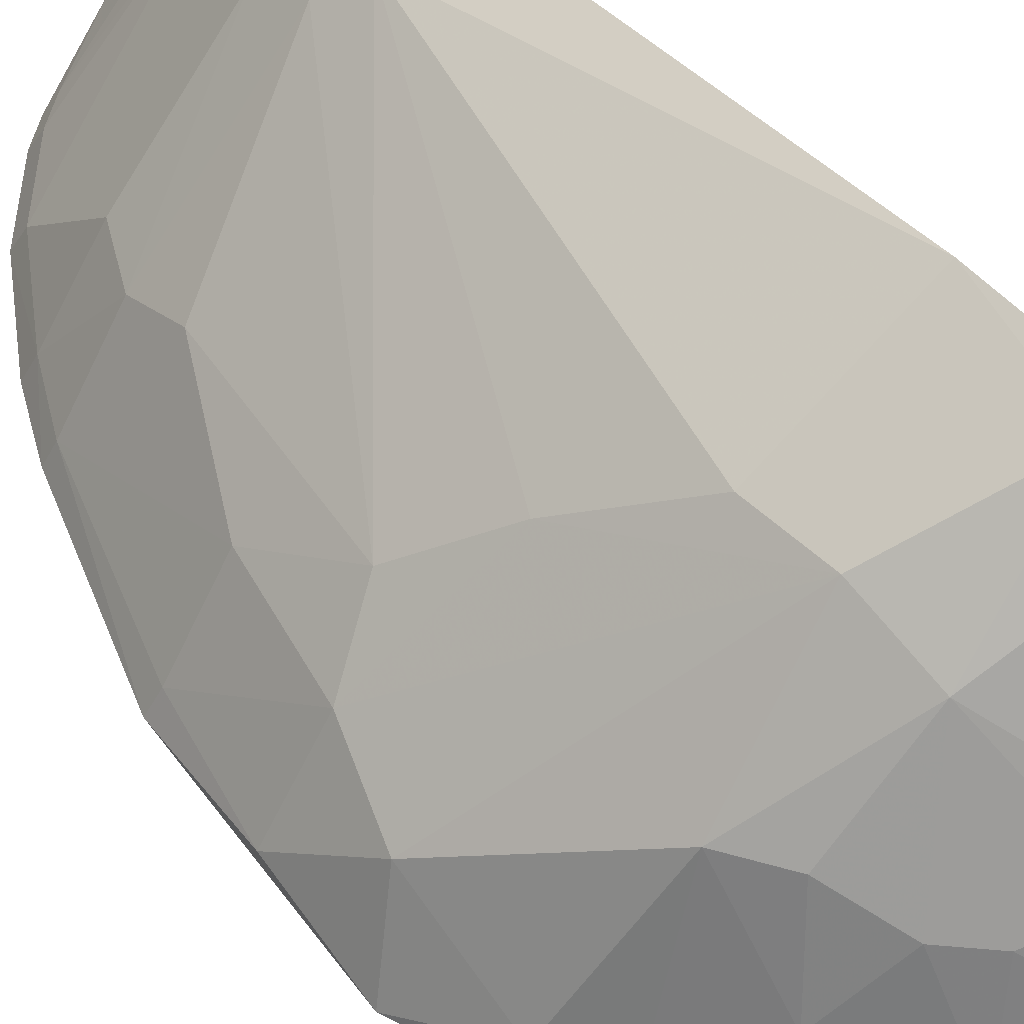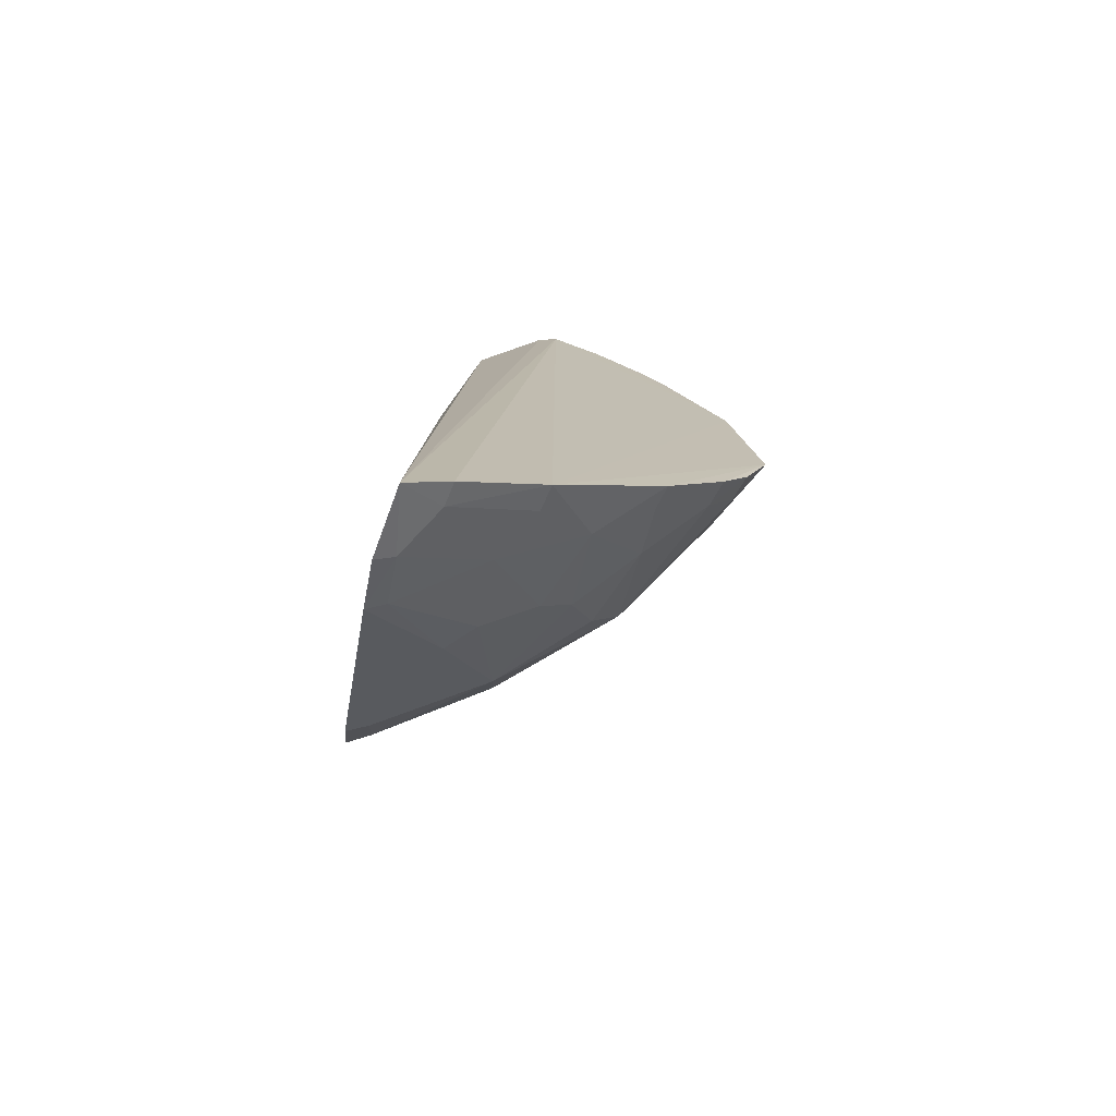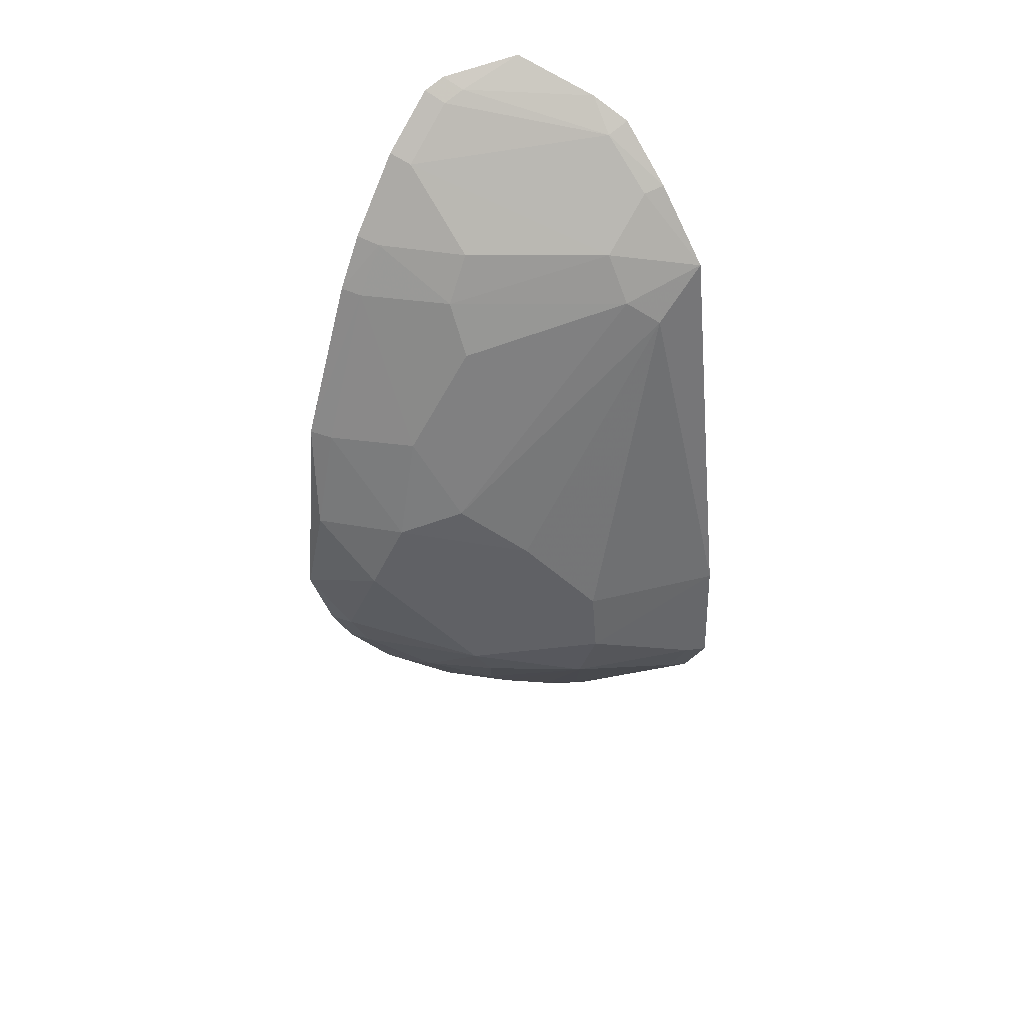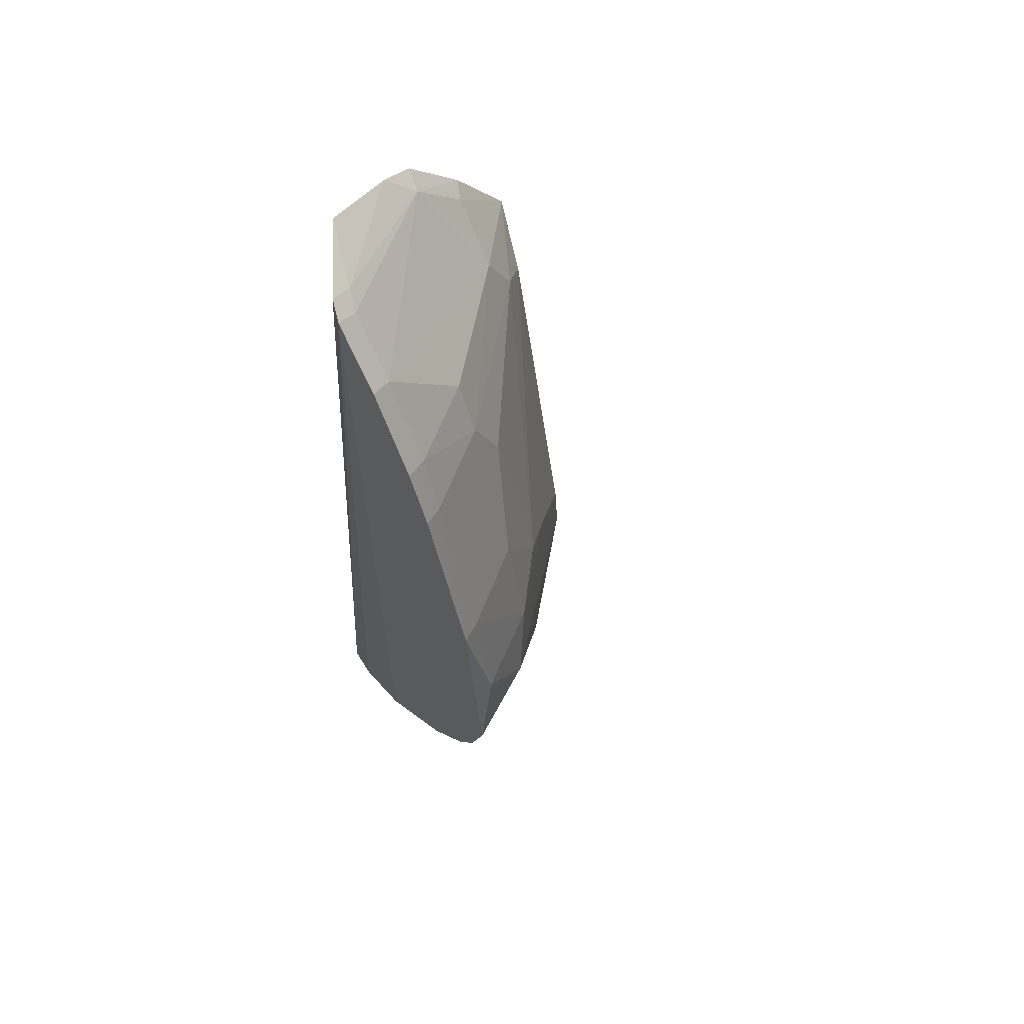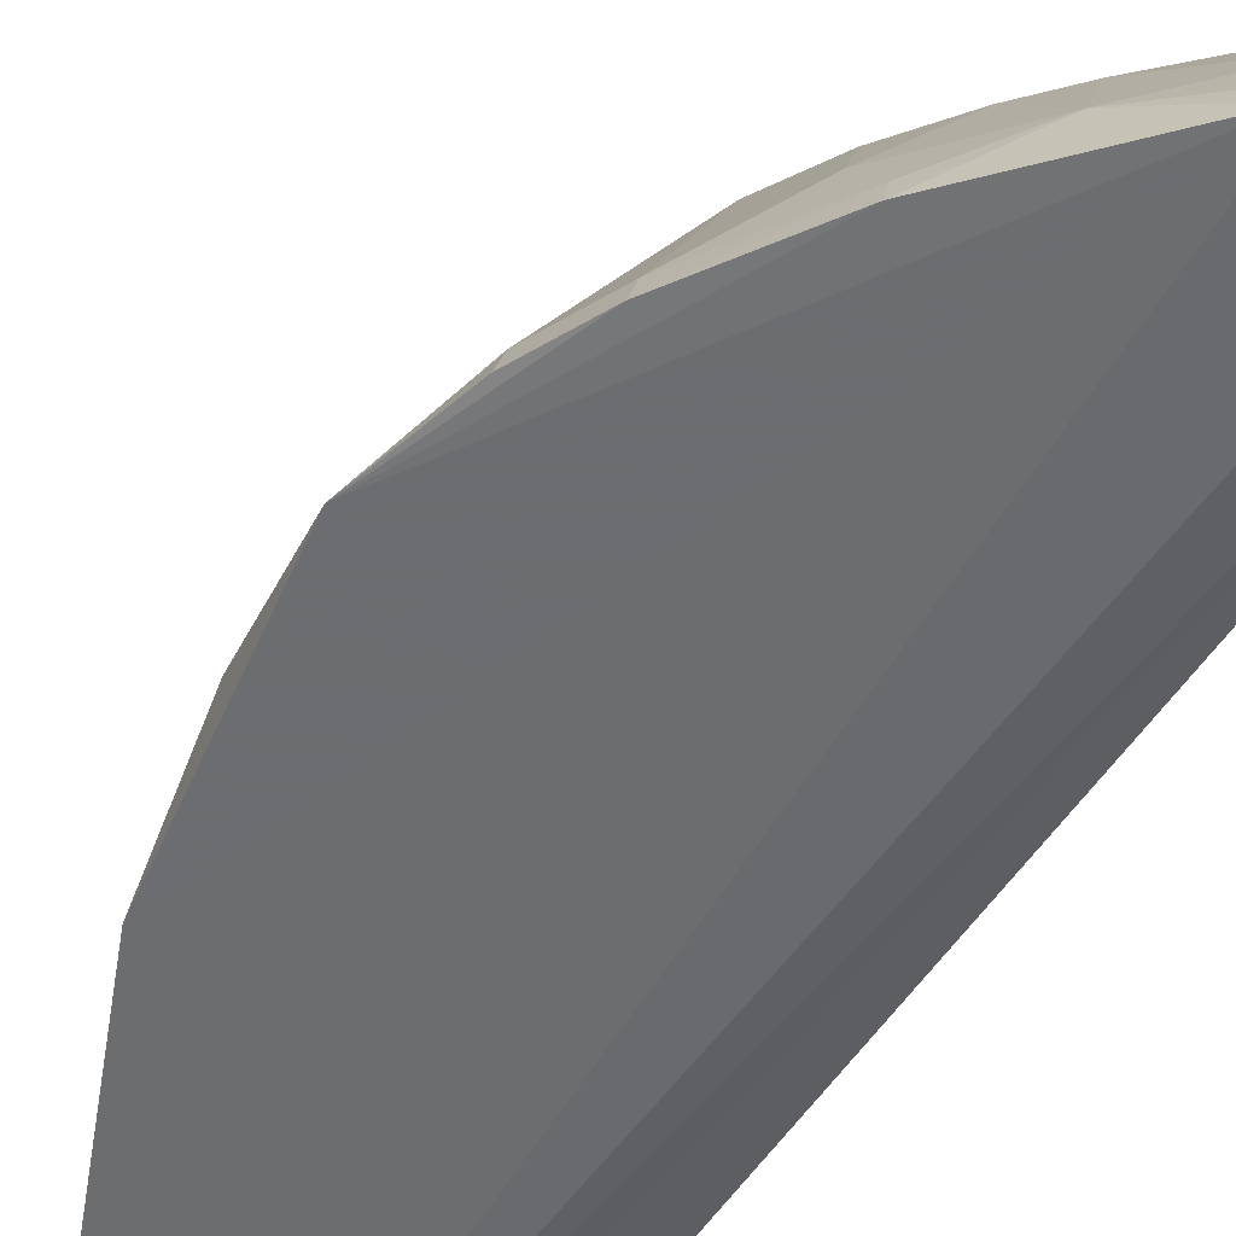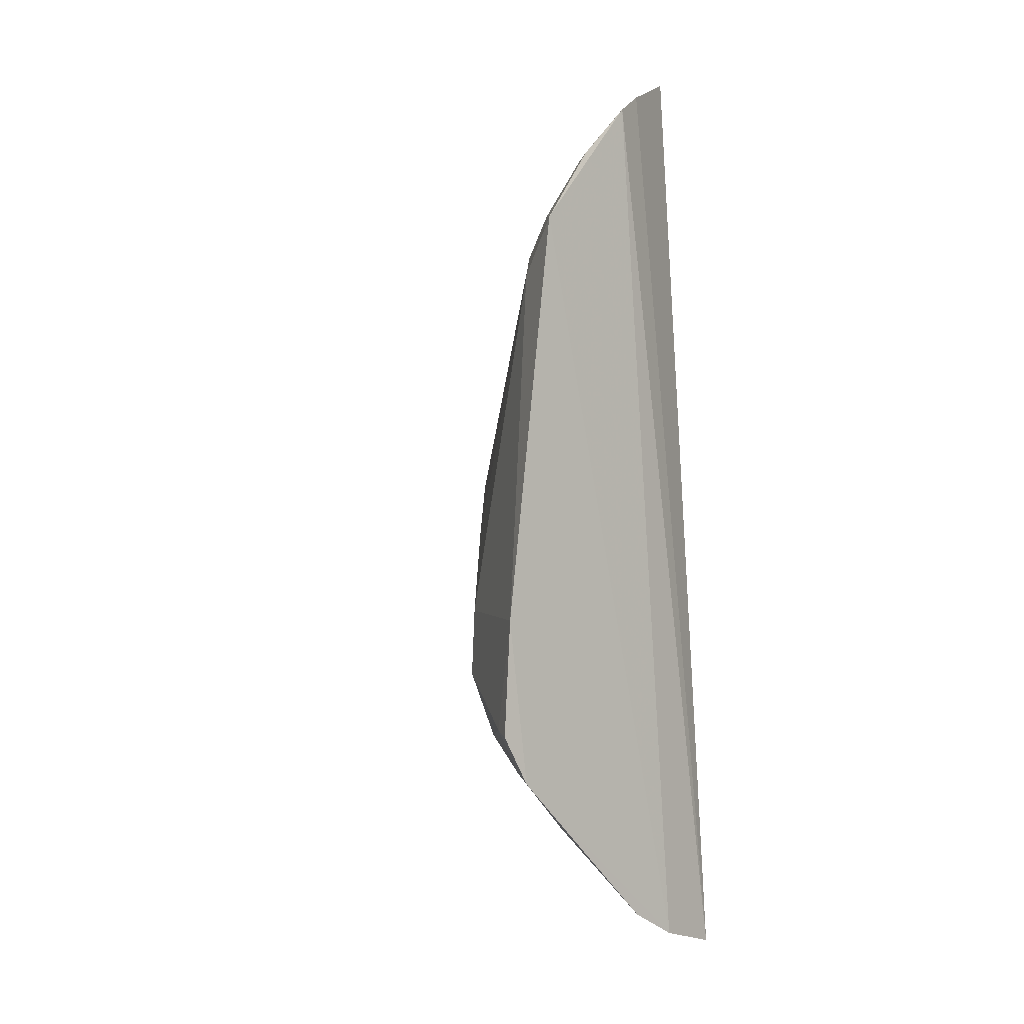
<metadata>
{"format":"obj","ext":"obj","renderer":"f3d","projection":"perspective","resolution":1024,"background":"white","views":[{"elev":54.7,"azim":-41.6,"up":"+Z"},{"elev":-76.1,"azim":167.6,"up":"+Y"},{"elev":41.9,"azim":-45.4,"up":"+Y"},{"elev":60.6,"azim":-124.4,"up":"+Y"},{"elev":-53.5,"azim":-29.3,"up":"+Z"},{"elev":-0.5,"azim":47.8,"up":"+Y"}]}
</metadata>
<code>
v -0.1554 -0.2852 0.2646
v -0.1498 -0.274 0.3039
v -0.3391 -0.07297 0.2591
v -0.1753 0.2445 0.2841
v -0.1488 0.216 0.345
v -0.2222 0.2299 0.2566
v -0.2791 -0.1862 0.2601
v -0.1562 0.2273 0.3255
v -0.1502 -0.1464 0.4366
v -0.2115 0.2356 0.2604
v -0.2602 0.09916 0.3258
v -0.2218 -0.2438 0.2597
v -0.1608 0.2107 0.3421
v -0.1479 0.146 0.4048
v -0.2467 -0.1807 0.3298
v -0.2077 0.2307 0.2724
v -0.2943 0.1304 0.2578
v -0.2201 -0.1171 0.4001
v -0.1762 -0.2704 0.2742
v -0.1783 -0.2734 0.2614
v -0.3267 0.04237 0.2582
v -0.1489 -0.08173 0.4339
v -0.1491 0.1865 0.3747
v -0.1891 -0.2099 0.3566
v -0.2031 -0.24 0.3008
v -0.2467 -0.2095 0.2861
v -0.3207 -0.1138 0.2739
v -0.2453 0.1552 0.311
v -0.1739 0.1155 0.3985
v -0.1601 -0.2702 0.3011
v -0.251 0.2016 0.257
v -0.2892 0.1284 0.2684
v -0.306 -0.01875 0.3128
v -0.1496 -0.1738 0.4207
v -0.1619 -0.1437 0.4309
v -0.2033 -0.2117 0.3416
v -0.2192 -0.2403 0.2736
v -0.2754 -0.1681 0.3
v -0.2308 -0.1971 0.3291
v -0.3104 -0.1427 0.2602
v -0.2754 -0.1285 0.3441
v -0.2466 0.1973 0.2689
v -0.1876 0.1551 0.3693
v -0.2211 -0.07962 0.3972
v -0.1499 -0.2592 0.3314
v -0.2796 0.1595 0.2575
v -0.2918 0.04108 0.311
v -0.2591 0.1286 0.3117
v -0.2788 -0.004365 0.338
v -0.3345 -0.01801 0.2693
v -0.2177 -0.1547 0.3849
v -0.1611 -0.1692 0.4166
v -0.276 -0.1839 0.2725
v -0.3249 -0.1155 0.2603
v -0.3063 -0.1408 0.2739
v -0.3202 -0.05877 0.3004
v -0.2606 -0.1519 0.3435
v -0.2185 0.2249 0.2686
v -0.1595 0.1835 0.3697
v -0.187 0.1285 0.384
v -0.2508 -0.0358 0.3667
v -0.16 -0.2555 0.3274
v -0.2743 0.1565 0.2696
v -0.3205 0.04047 0.2695
f 5 2 1
f 8 5 1
f 8 1 4
f 10 4 1
f 10 1 6
f 12 7 3
f 13 5 8
f 14 2 5
f 16 8 4
f 16 4 10
f 16 13 8
f 16 10 6
f 20 12 6
f 20 6 1
f 20 19 12
f 20 1 19
f 21 12 3
f 21 6 12
f 22 2 14
f 23 14 5
f 23 5 13
f 26 7 12
f 29 22 14
f 30 19 1
f 30 1 2
f 30 25 19
f 31 6 21
f 32 17 21
f 34 22 9
f 34 2 22
f 35 22 18
f 35 9 22
f 37 12 19
f 37 19 25
f 37 26 12
f 37 25 26
f 38 26 15
f 39 26 25
f 39 15 26
f 39 25 36
f 40 3 7
f 43 42 28
f 43 13 42
f 44 18 22
f 44 22 29
f 45 30 2
f 45 34 24
f 45 2 34
f 46 31 21
f 46 21 17
f 48 43 28
f 48 47 11
f 48 32 47
f 49 47 33
f 49 11 47
f 50 21 3
f 51 36 24
f 51 39 36
f 51 15 39
f 51 18 41
f 51 35 18
f 52 34 9
f 52 9 35
f 52 35 51
f 52 51 24
f 52 24 34
f 53 7 26
f 53 26 38
f 53 40 7
f 54 27 3
f 54 3 40
f 55 54 40
f 55 27 54
f 55 41 27
f 55 38 41
f 55 53 38
f 55 40 53
f 56 41 18
f 56 18 33
f 56 3 27
f 56 27 41
f 56 50 3
f 56 33 50
f 57 41 38
f 57 38 15
f 57 51 41
f 57 15 51
f 58 42 13
f 58 13 16
f 58 16 6
f 58 6 31
f 58 31 42
f 59 23 13
f 59 13 43
f 59 43 14
f 59 14 23
f 60 29 14
f 60 14 43
f 60 49 29
f 60 11 49
f 60 48 11
f 60 43 48
f 61 33 18
f 61 18 44
f 61 49 33
f 61 44 29
f 61 29 49
f 62 45 24
f 62 24 36
f 62 36 25
f 62 25 30
f 62 30 45
f 63 42 31
f 63 31 46
f 63 28 42
f 63 48 28
f 63 32 48
f 63 46 17
f 63 17 32
f 64 47 32
f 64 32 21
f 64 33 47
f 64 50 33
f 64 21 50

</code>
